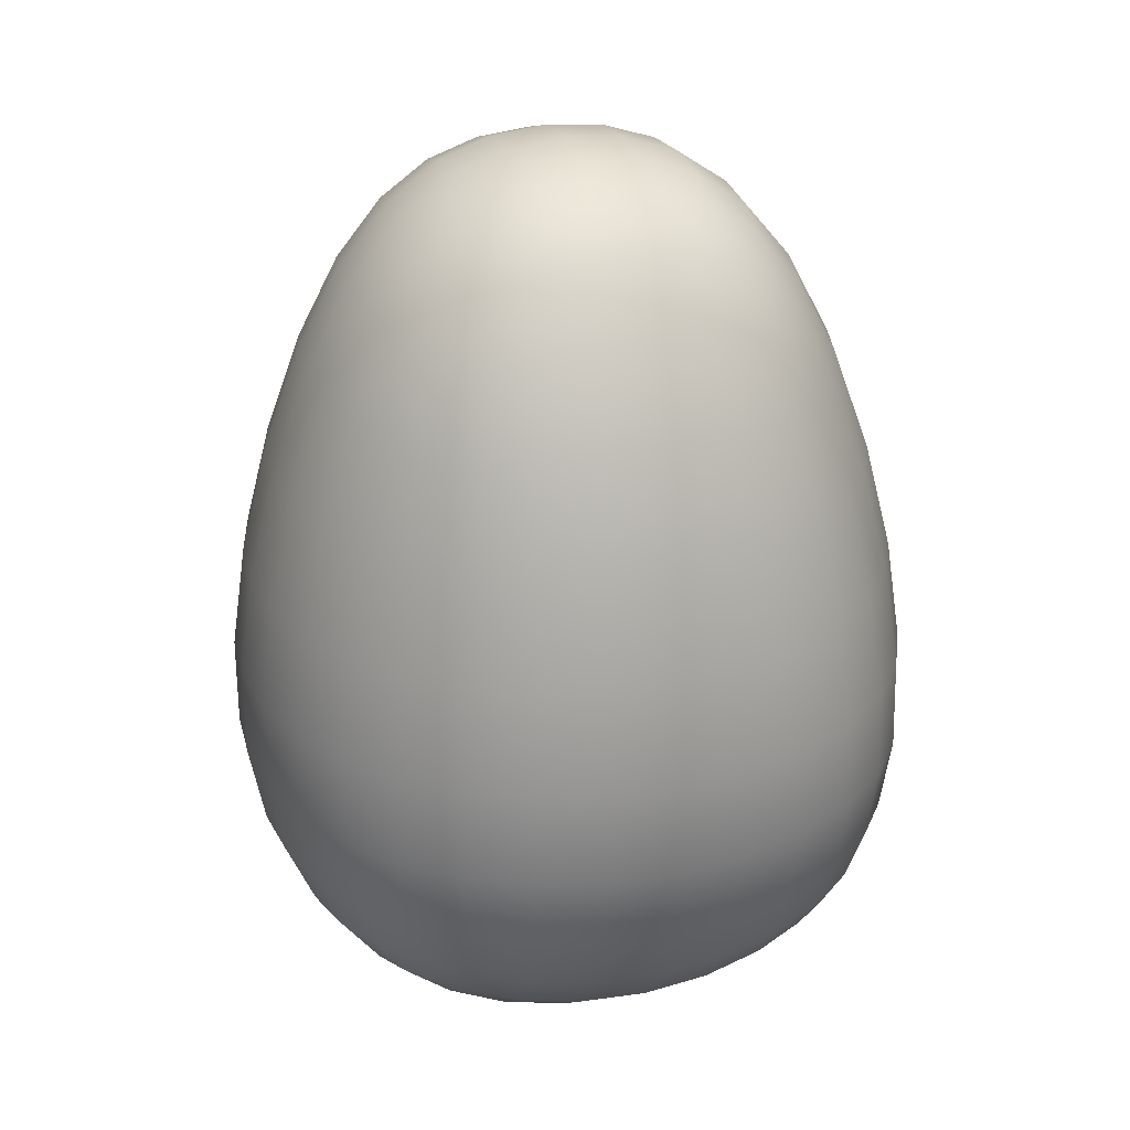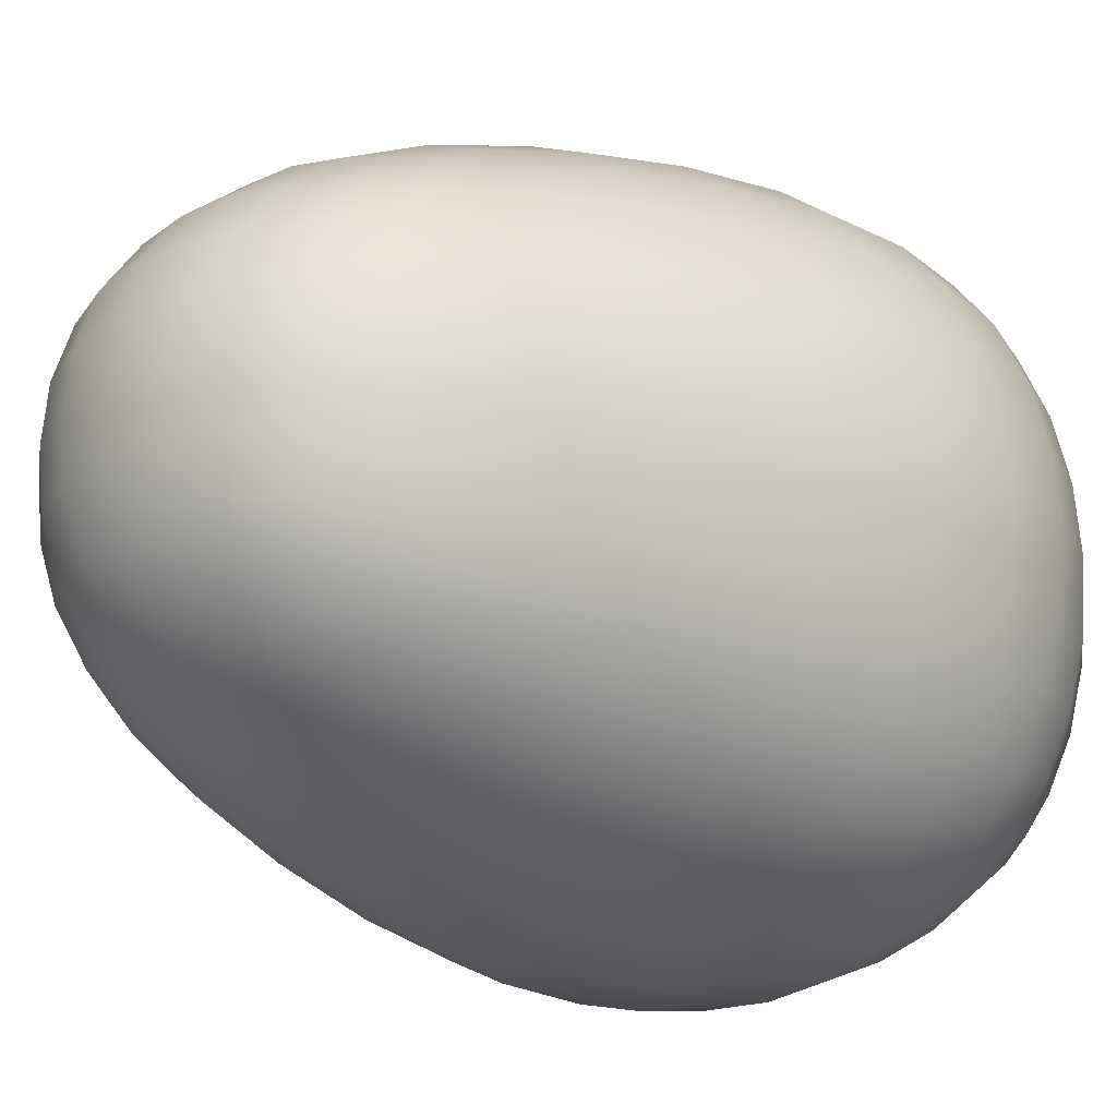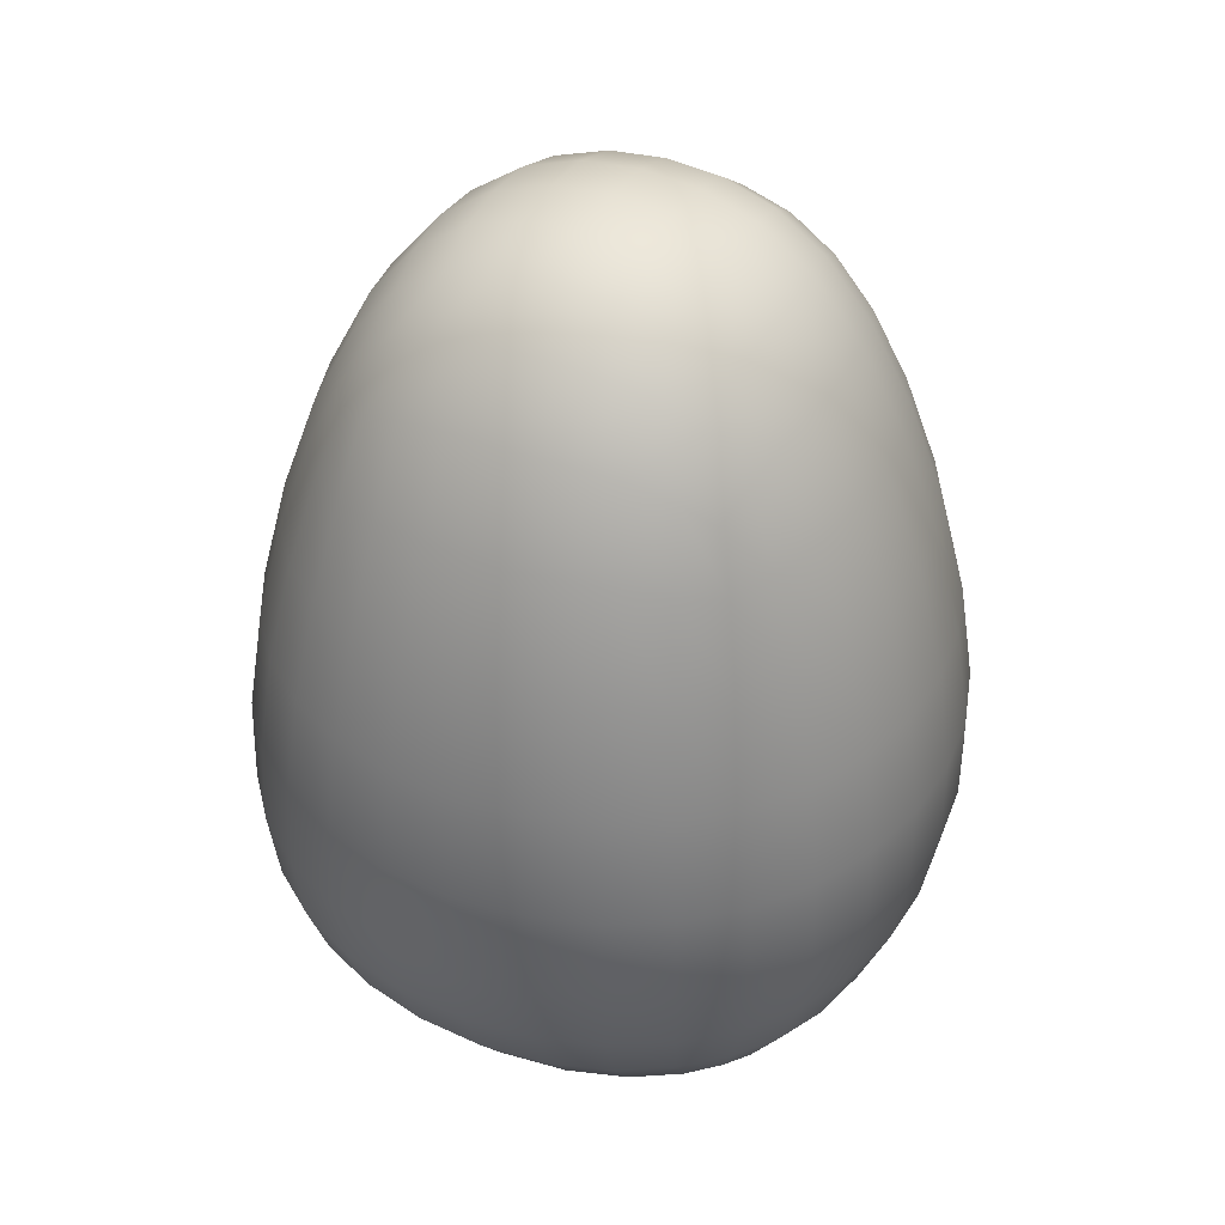
<metadata>
{"format":"obj","ext":"obj","renderer":"f3d","projection":"perspective","resolution":1024,"background":"white","views":[{"elev":27.8,"azim":71.5,"up":"+Y"},{"elev":-22.5,"azim":-134.1,"up":"+Z"},{"elev":39.6,"azim":24.8,"up":"+Y"}]}
</metadata>
<code>
o Cube_Cube.001
v -0.4257 -0.4257 0.4257
v -0.3535 0.7767 0.3535
v -0.4257 -0.4257 -0.4257
v -0.3535 0.7767 -0.3535
v 0.4257 -0.4257 0.4257
v 0.3535 0.7767 0.3535
v 0.4257 -0.4257 -0.4257
v 0.3535 0.7767 -0.3535
v -0.5092 -0.5092 0
v -0.4901 0.08117 0.4901
v -0.4293 0.8771 0
v -0.4901 0.08117 -0.4901
v 0 -0.5092 -0.5092
v -0 0.8771 -0.4293
v 0.4901 0.08117 -0.4901
v 0.5092 -0.5092 0
v 0.4293 0.8771 0
v 0.4901 0.08117 0.4901
v 0 -0.5092 0.5092
v -0 0.8771 0.4293
v -0.6796 0.07508 0
v -0 0.07508 -0.6796
v 0.6796 0.07508 0
v 0 0.07508 0.6796
v -0 -0.6996 -0
v -0 1.12 0
v -0.454 -0.454 -0.3584
v -0.4832 -0.4832 -0.2553
v -0.5024 -0.5024 -0.1325
v -0.5024 -0.5024 0.1325
v -0.4832 -0.4832 0.2553
v -0.454 -0.454 0.3584
v -0.4537 -0.3571 0.4537
v -0.4808 -0.2452 0.4808
v -0.4944 -0.09827 0.4944
v -0.4666 0.2863 0.4666
v -0.4297 0.491 0.4297
v -0.3876 0.6654 0.3876
v -0.3763 0.8193 0.2923
v -0.4022 0.856 0.2042
v -0.4217 0.8733 0.1047
v -0.4217 0.8733 -0.1047
v -0.4022 0.856 -0.2042
v -0.3763 0.8193 -0.2923
v -0.3876 0.6654 -0.3876
v -0.4297 0.491 -0.4297
v -0.4666 0.2863 -0.4666
v -0.4944 -0.09827 -0.4944
v -0.4808 -0.2452 -0.4808
v -0.4537 -0.3571 -0.4537
v 0.3584 -0.454 -0.454
v 0.2553 -0.4832 -0.4832
v 0.1325 -0.5024 -0.5024
v -0.1325 -0.5024 -0.5024
v -0.2553 -0.4832 -0.4832
v -0.3584 -0.454 -0.454
v -0.2923 0.8193 -0.3763
v -0.2042 0.856 -0.4022
v -0.1047 0.8733 -0.4217
v 0.1047 0.8733 -0.4217
v 0.2042 0.856 -0.4022
v 0.2923 0.8193 -0.3763
v 0.3876 0.6654 -0.3876
v 0.4297 0.491 -0.4297
v 0.4666 0.2863 -0.4666
v 0.4944 -0.09827 -0.4944
v 0.4808 -0.2452 -0.4808
v 0.4537 -0.3571 -0.4537
v 0.454 -0.454 0.3584
v 0.4832 -0.4832 0.2553
v 0.5024 -0.5024 0.1325
v 0.5024 -0.5024 -0.1325
v 0.4832 -0.4832 -0.2553
v 0.454 -0.454 -0.3584
v 0.3763 0.8193 -0.2923
v 0.4022 0.856 -0.2042
v 0.4217 0.8733 -0.1047
v 0.4217 0.8733 0.1047
v 0.4022 0.856 0.2042
v 0.3763 0.8193 0.2923
v 0.3876 0.6654 0.3876
v 0.4297 0.491 0.4297
v 0.4666 0.2863 0.4666
v 0.4944 -0.09827 0.4944
v 0.4808 -0.2452 0.4808
v 0.4537 -0.3571 0.4537
v -0.3584 -0.454 0.454
v -0.2553 -0.4832 0.4832
v -0.1325 -0.5024 0.5024
v 0.1325 -0.5024 0.5024
v 0.2553 -0.4832 0.4832
v 0.3584 -0.454 0.454
v 0.2923 0.8193 0.3763
v 0.2042 0.856 0.4022
v 0.1047 0.8733 0.4217
v -0.1047 0.8733 0.4217
v -0.2042 0.856 0.4022
v -0.2923 0.8193 0.3763
v -0.5721 0.08021 0.3869
v -0.6314 0.07812 0.2671
v -0.6675 0.07603 0.1363
v -0.5193 0.707 0
v -0.5947 0.5028 0
v -0.65 0.2853 0
v -0.5721 0.08021 -0.3869
v -0.6314 0.07812 -0.2671
v -0.6675 0.07603 -0.1363
v -0.5923 -0.4017 0
v -0.6496 -0.2692 0
v -0.6793 -0.1106 0
v -0.3869 0.08021 -0.5721
v -0.2671 0.07812 -0.6314
v -0.1363 0.07603 -0.6675
v -0 0.707 -0.5193
v 0 0.5028 -0.5947
v -0 0.2853 -0.65
v 0.3869 0.08021 -0.5721
v 0.2671 0.07812 -0.6314
v 0.1363 0.07603 -0.6675
v 0 -0.4017 -0.5923
v -0 -0.2692 -0.6496
v -0 -0.1106 -0.6793
v 0.5721 0.08021 -0.3869
v 0.6314 0.07812 -0.2671
v 0.6675 0.07603 -0.1363
v 0.5193 0.707 0
v 0.5947 0.5028 0
v 0.65 0.2853 0
v 0.5721 0.08021 0.3869
v 0.6314 0.07812 0.2671
v 0.6675 0.07603 0.1363
v 0.5923 -0.4017 0
v 0.6496 -0.2692 0
v 0.6793 -0.1106 0
v 0.3869 0.08021 0.5721
v 0.2671 0.07812 0.6314
v 0.1363 0.07603 0.6675
v 0 0.707 0.5193
v -0 0.5028 0.5947
v -0 0.2853 0.65
v -0.3869 0.08021 0.5721
v -0.2671 0.07812 0.6314
v -0.1363 0.07603 0.6675
v -0 -0.4017 0.5923
v 0 -0.2692 0.6496
v 0 -0.1106 0.6793
v 0 -0.5926 -0.4028
v 0 -0.6521 -0.2785
v 0 -0.6877 -0.1423
v 0.4028 -0.5926 0
v 0.2785 -0.6521 -0
v 0.1423 -0.6877 0
v -0 -0.5926 0.4028
v -0 -0.6521 0.2785
v -0 -0.6877 0.1423
v -0.4028 -0.5926 0
v -0.2785 -0.6521 -0
v -0.1423 -0.6877 0
v -0 0.9972 -0.3299
v -0 1.072 -0.2236
v -0 1.109 -0.1129
v -0.3299 0.9972 0
v -0.2236 1.072 0
v -0.1129 1.109 0
v -0 0.9972 0.3299
v -0 1.072 0.2236
v -0 1.109 0.1129
v 0.3299 0.9972 0
v 0.2236 1.072 0
v 0.1129 1.109 0
v -0.5152 -0.3669 0.3679
v -0.5556 -0.2495 0.3832
v -0.5753 -0.1003 0.3913
v -0.5579 -0.384 0.2594
v -0.608 -0.2584 0.2667
v -0.633 -0.1046 0.2707
v -0.5836 -0.3969 0.134
v -0.6392 -0.266 0.1368
v -0.6677 -0.1087 0.1383
v -0.5453 0.2863 0.3679
v -0.5004 0.4942 0.3398
v -0.4434 0.6777 0.3105
v -0.6028 0.2861 0.2539
v -0.5516 0.4997 0.2349
v -0.4835 0.696 0.216
v -0.638 0.2856 0.1295
v -0.5836 0.5024 0.12
v -0.5097 0.7052 0.1106
v -0.638 0.2856 -0.1295
v -0.5836 0.5024 -0.12
v -0.5097 0.7052 -0.1106
v -0.6028 0.2861 -0.2539
v -0.5516 0.4997 -0.2349
v -0.4835 0.696 -0.216
v -0.5453 0.2863 -0.3679
v -0.5004 0.4942 -0.3398
v -0.4434 0.6777 -0.3105
v -0.5836 -0.3969 -0.134
v -0.6392 -0.266 -0.1368
v -0.6677 -0.1087 -0.1383
v -0.5579 -0.384 -0.2594
v -0.608 -0.2584 -0.2667
v -0.633 -0.1046 -0.2707
v -0.5152 -0.3669 -0.3679
v -0.5556 -0.2495 -0.3832
v -0.5753 -0.1003 -0.3913
v -0.3679 -0.3669 -0.5152
v -0.3832 -0.2495 -0.5556
v -0.3913 -0.1003 -0.5753
v -0.2594 -0.384 -0.5579
v -0.2667 -0.2584 -0.608
v -0.2707 -0.1046 -0.633
v -0.134 -0.3969 -0.5836
v -0.1368 -0.266 -0.6392
v -0.1383 -0.1087 -0.6677
v -0.3679 0.2863 -0.5453
v -0.3398 0.4942 -0.5004
v -0.3105 0.6777 -0.4434
v -0.2539 0.2861 -0.6028
v -0.2349 0.4997 -0.5516
v -0.216 0.696 -0.4835
v -0.1295 0.2856 -0.638
v -0.12 0.5024 -0.5836
v -0.1106 0.7052 -0.5097
v 0.1295 0.2856 -0.638
v 0.12 0.5024 -0.5836
v 0.1106 0.7052 -0.5097
v 0.2539 0.2861 -0.6028
v 0.2349 0.4997 -0.5516
v 0.216 0.696 -0.4835
v 0.3679 0.2863 -0.5453
v 0.3398 0.4942 -0.5004
v 0.3105 0.6777 -0.4434
v 0.134 -0.3969 -0.5836
v 0.1368 -0.266 -0.6392
v 0.1383 -0.1087 -0.6677
v 0.2594 -0.384 -0.5579
v 0.2667 -0.2584 -0.608
v 0.2707 -0.1046 -0.633
v 0.3679 -0.3669 -0.5152
v 0.3832 -0.2495 -0.5556
v 0.3913 -0.1003 -0.5753
v 0.5152 -0.3669 -0.3679
v 0.5556 -0.2495 -0.3832
v 0.5753 -0.1003 -0.3913
v 0.5579 -0.384 -0.2594
v 0.608 -0.2584 -0.2667
v 0.633 -0.1046 -0.2707
v 0.5836 -0.3969 -0.134
v 0.6392 -0.266 -0.1368
v 0.6677 -0.1087 -0.1383
v 0.5453 0.2863 -0.3679
v 0.5004 0.4942 -0.3398
v 0.4434 0.6777 -0.3105
v 0.6028 0.2861 -0.2539
v 0.5516 0.4997 -0.2349
v 0.4835 0.696 -0.216
v 0.638 0.2856 -0.1295
v 0.5836 0.5024 -0.12
v 0.5097 0.7052 -0.1106
v 0.638 0.2856 0.1295
v 0.5836 0.5024 0.12
v 0.5097 0.7052 0.1106
v 0.6028 0.2861 0.2539
v 0.5516 0.4997 0.2349
v 0.4835 0.696 0.216
v 0.5453 0.2863 0.3679
v 0.5004 0.4942 0.3398
v 0.4434 0.6777 0.3105
v 0.5836 -0.3969 0.134
v 0.6392 -0.266 0.1368
v 0.6677 -0.1087 0.1383
v 0.5579 -0.384 0.2594
v 0.608 -0.2584 0.2667
v 0.633 -0.1046 0.2707
v 0.5152 -0.3669 0.3679
v 0.5556 -0.2495 0.3832
v 0.5753 -0.1003 0.3913
v 0.3679 -0.3669 0.5152
v 0.3832 -0.2495 0.5556
v 0.3913 -0.1003 0.5753
v 0.2594 -0.384 0.5579
v 0.2667 -0.2584 0.608
v 0.2707 -0.1046 0.633
v 0.134 -0.3969 0.5836
v 0.1368 -0.266 0.6392
v 0.1383 -0.1087 0.6677
v 0.3679 0.2863 0.5453
v 0.3398 0.4942 0.5004
v 0.3105 0.6777 0.4434
v 0.2539 0.2861 0.6028
v 0.2349 0.4997 0.5516
v 0.216 0.696 0.4835
v 0.1295 0.2856 0.638
v 0.12 0.5024 0.5836
v 0.1106 0.7052 0.5097
v -0.1295 0.2856 0.638
v -0.12 0.5024 0.5836
v -0.1106 0.7052 0.5097
v -0.2539 0.2861 0.6028
v -0.2349 0.4997 0.5516
v -0.216 0.696 0.4835
v -0.3679 0.2863 0.5453
v -0.3398 0.4942 0.5004
v -0.3105 0.6777 0.4434
v -0.134 -0.3969 0.5836
v -0.1368 -0.266 0.6392
v -0.1383 -0.1087 0.6677
v -0.2594 -0.384 0.5579
v -0.2667 -0.2584 0.608
v -0.2707 -0.1046 0.633
v -0.3679 -0.3669 0.5152
v -0.3832 -0.2495 0.5556
v -0.3913 -0.1003 0.5753
v -0.3681 -0.5156 -0.3681
v -0.2595 -0.5582 -0.3852
v -0.1341 -0.5839 -0.398
v -0.3852 -0.5582 -0.2595
v -0.2681 -0.6106 -0.2681
v -0.1375 -0.6417 -0.2755
v -0.398 -0.5839 -0.1341
v -0.2755 -0.6417 -0.1375
v -0.1408 -0.6762 -0.1408
v 0.1341 -0.5839 -0.398
v 0.2595 -0.5582 -0.3852
v 0.3681 -0.5156 -0.3681
v 0.1375 -0.6417 -0.2755
v 0.2681 -0.6106 -0.2681
v 0.3852 -0.5582 -0.2595
v 0.1408 -0.6762 -0.1408
v 0.2755 -0.6417 -0.1375
v 0.398 -0.5839 -0.1341
v 0.1408 -0.6762 0.1408
v 0.2755 -0.6417 0.1375
v 0.398 -0.5839 0.1341
v 0.1375 -0.6417 0.2755
v 0.2681 -0.6106 0.2681
v 0.3852 -0.5582 0.2595
v 0.1341 -0.5839 0.398
v 0.2595 -0.5582 0.3852
v 0.3681 -0.5156 0.3681
v -0.398 -0.5839 0.1341
v -0.2755 -0.6417 0.1375
v -0.1408 -0.6762 0.1408
v -0.3852 -0.5582 0.2595
v -0.2681 -0.6106 0.2681
v -0.1375 -0.6417 0.2755
v -0.3681 -0.5156 0.3681
v -0.2595 -0.5582 0.3852
v -0.1341 -0.5839 0.398
v 0.2963 0.9117 -0.2963
v 0.2043 0.966 -0.3108
v 0.1042 0.9911 -0.3242
v 0.3108 0.966 -0.2043
v 0.2118 1.032 -0.2118
v 0.1073 1.063 -0.2199
v 0.3242 0.9911 -0.1042
v 0.2199 1.063 -0.1073
v 0.1111 1.1 -0.1111
v -0.1042 0.9911 -0.3242
v -0.2043 0.966 -0.3108
v -0.2963 0.9117 -0.2963
v -0.1073 1.063 -0.2199
v -0.2118 1.032 -0.2118
v -0.3108 0.966 -0.2043
v -0.1111 1.1 -0.1111
v -0.2199 1.063 -0.1073
v -0.3242 0.9911 -0.1042
v -0.1111 1.1 0.1111
v -0.2199 1.063 0.1073
v -0.3242 0.9911 0.1042
v -0.1073 1.063 0.2199
v -0.2118 1.032 0.2118
v -0.3108 0.966 0.2043
v -0.1042 0.9911 0.3242
v -0.2043 0.966 0.3108
v -0.2963 0.9117 0.2963
v 0.3242 0.9911 0.1042
v 0.2199 1.063 0.1073
v 0.1111 1.1 0.1111
v 0.3108 0.966 0.2043
v 0.2118 1.032 0.2118
v 0.1073 1.063 0.2199
v 0.2963 0.9117 0.2963
v 0.2043 0.966 0.3108
v 0.1042 0.9911 0.3242
f 171 172 175 174
f 172 173 176 175
f 174 175 178 177
f 175 176 179 178
f 1 33 171 32
f 33 34 172 171
f 34 35 173 172
f 35 10 99 173
f 173 99 100 176
f 176 100 101 179
f 179 101 21 110
f 178 179 110 109
f 177 178 109 108
f 30 177 108 9
f 31 174 177 30
f 32 171 174 31
f 180 181 184 183
f 181 182 185 184
f 183 184 187 186
f 184 185 188 187
f 10 36 180 99
f 36 37 181 180
f 37 38 182 181
f 38 2 39 182
f 182 39 40 185
f 185 40 41 188
f 188 41 11 102
f 187 188 102 103
f 186 187 103 104
f 101 186 104 21
f 100 183 186 101
f 99 180 183 100
f 189 190 193 192
f 190 191 194 193
f 192 193 196 195
f 193 194 197 196
f 21 104 189 107
f 104 103 190 189
f 103 102 191 190
f 102 11 42 191
f 191 42 43 194
f 194 43 44 197
f 197 44 4 45
f 196 197 45 46
f 195 196 46 47
f 105 195 47 12
f 106 192 195 105
f 107 189 192 106
f 198 199 202 201
f 199 200 203 202
f 201 202 205 204
f 202 203 206 205
f 9 108 198 29
f 108 109 199 198
f 109 110 200 199
f 110 21 107 200
f 200 107 106 203
f 203 106 105 206
f 206 105 12 48
f 205 206 48 49
f 204 205 49 50
f 27 204 50 3
f 28 201 204 27
f 29 198 201 28
f 207 208 211 210
f 208 209 212 211
f 210 211 214 213
f 211 212 215 214
f 3 50 207 56
f 50 49 208 207
f 49 48 209 208
f 48 12 111 209
f 209 111 112 212
f 212 112 113 215
f 215 113 22 122
f 214 215 122 121
f 213 214 121 120
f 54 213 120 13
f 55 210 213 54
f 56 207 210 55
f 216 217 220 219
f 217 218 221 220
f 219 220 223 222
f 220 221 224 223
f 12 47 216 111
f 47 46 217 216
f 46 45 218 217
f 45 4 57 218
f 218 57 58 221
f 221 58 59 224
f 224 59 14 114
f 223 224 114 115
f 222 223 115 116
f 113 222 116 22
f 112 219 222 113
f 111 216 219 112
f 225 226 229 228
f 226 227 230 229
f 228 229 232 231
f 229 230 233 232
f 22 116 225 119
f 116 115 226 225
f 115 114 227 226
f 114 14 60 227
f 227 60 61 230
f 230 61 62 233
f 233 62 8 63
f 232 233 63 64
f 231 232 64 65
f 117 231 65 15
f 118 228 231 117
f 119 225 228 118
f 234 235 238 237
f 235 236 239 238
f 237 238 241 240
f 238 239 242 241
f 13 120 234 53
f 120 121 235 234
f 121 122 236 235
f 122 22 119 236
f 236 119 118 239
f 239 118 117 242
f 242 117 15 66
f 241 242 66 67
f 240 241 67 68
f 51 240 68 7
f 52 237 240 51
f 53 234 237 52
f 243 244 247 246
f 244 245 248 247
f 246 247 250 249
f 247 248 251 250
f 7 68 243 74
f 68 67 244 243
f 67 66 245 244
f 66 15 123 245
f 245 123 124 248
f 248 124 125 251
f 251 125 23 134
f 250 251 134 133
f 249 250 133 132
f 72 249 132 16
f 73 246 249 72
f 74 243 246 73
f 252 253 256 255
f 253 254 257 256
f 255 256 259 258
f 256 257 260 259
f 15 65 252 123
f 65 64 253 252
f 64 63 254 253
f 63 8 75 254
f 254 75 76 257
f 257 76 77 260
f 260 77 17 126
f 259 260 126 127
f 258 259 127 128
f 125 258 128 23
f 124 255 258 125
f 123 252 255 124
f 261 262 265 264
f 262 263 266 265
f 264 265 268 267
f 265 266 269 268
f 23 128 261 131
f 128 127 262 261
f 127 126 263 262
f 126 17 78 263
f 263 78 79 266
f 266 79 80 269
f 269 80 6 81
f 268 269 81 82
f 267 268 82 83
f 129 267 83 18
f 130 264 267 129
f 131 261 264 130
f 270 271 274 273
f 271 272 275 274
f 273 274 277 276
f 274 275 278 277
f 16 132 270 71
f 132 133 271 270
f 133 134 272 271
f 134 23 131 272
f 272 131 130 275
f 275 130 129 278
f 278 129 18 84
f 277 278 84 85
f 276 277 85 86
f 69 276 86 5
f 70 273 276 69
f 71 270 273 70
f 279 280 283 282
f 280 281 284 283
f 282 283 286 285
f 283 284 287 286
f 5 86 279 92
f 86 85 280 279
f 85 84 281 280
f 84 18 135 281
f 281 135 136 284
f 284 136 137 287
f 287 137 24 146
f 286 287 146 145
f 285 286 145 144
f 90 285 144 19
f 91 282 285 90
f 92 279 282 91
f 288 289 292 291
f 289 290 293 292
f 291 292 295 294
f 292 293 296 295
f 18 83 288 135
f 83 82 289 288
f 82 81 290 289
f 81 6 93 290
f 290 93 94 293
f 293 94 95 296
f 296 95 20 138
f 295 296 138 139
f 294 295 139 140
f 137 294 140 24
f 136 291 294 137
f 135 288 291 136
f 297 298 301 300
f 298 299 302 301
f 300 301 304 303
f 301 302 305 304
f 24 140 297 143
f 140 139 298 297
f 139 138 299 298
f 138 20 96 299
f 299 96 97 302
f 302 97 98 305
f 305 98 2 38
f 304 305 38 37
f 303 304 37 36
f 141 303 36 10
f 142 300 303 141
f 143 297 300 142
f 306 307 310 309
f 307 308 311 310
f 309 310 313 312
f 310 311 314 313
f 19 144 306 89
f 144 145 307 306
f 145 146 308 307
f 146 24 143 308
f 308 143 142 311
f 311 142 141 314
f 314 141 10 35
f 313 314 35 34
f 312 313 34 33
f 87 312 33 1
f 88 309 312 87
f 89 306 309 88
f 315 316 319 318
f 316 317 320 319
f 318 319 322 321
f 319 320 323 322
f 3 56 315 27
f 56 55 316 315
f 55 54 317 316
f 54 13 147 317
f 317 147 148 320
f 320 148 149 323
f 323 149 25 158
f 322 323 158 157
f 321 322 157 156
f 29 321 156 9
f 28 318 321 29
f 27 315 318 28
f 324 325 328 327
f 325 326 329 328
f 327 328 331 330
f 328 329 332 331
f 13 53 324 147
f 53 52 325 324
f 52 51 326 325
f 51 7 74 326
f 326 74 73 329
f 329 73 72 332
f 332 72 16 150
f 331 332 150 151
f 330 331 151 152
f 149 330 152 25
f 148 327 330 149
f 147 324 327 148
f 333 334 337 336
f 334 335 338 337
f 336 337 340 339
f 337 338 341 340
f 25 152 333 155
f 152 151 334 333
f 151 150 335 334
f 150 16 71 335
f 335 71 70 338
f 338 70 69 341
f 341 69 5 92
f 340 341 92 91
f 339 340 91 90
f 153 339 90 19
f 154 336 339 153
f 155 333 336 154
f 342 343 346 345
f 343 344 347 346
f 345 346 349 348
f 346 347 350 349
f 9 156 342 30
f 156 157 343 342
f 157 158 344 343
f 158 25 155 344
f 344 155 154 347
f 347 154 153 350
f 350 153 19 89
f 349 350 89 88
f 348 349 88 87
f 32 348 87 1
f 31 345 348 32
f 30 342 345 31
f 351 352 355 354
f 352 353 356 355
f 354 355 358 357
f 355 356 359 358
f 8 62 351 75
f 62 61 352 351
f 61 60 353 352
f 60 14 159 353
f 353 159 160 356
f 356 160 161 359
f 359 161 26 170
f 358 359 170 169
f 357 358 169 168
f 77 357 168 17
f 76 354 357 77
f 75 351 354 76
f 360 361 364 363
f 361 362 365 364
f 363 364 367 366
f 364 365 368 367
f 14 59 360 159
f 59 58 361 360
f 58 57 362 361
f 57 4 44 362
f 362 44 43 365
f 365 43 42 368
f 368 42 11 162
f 367 368 162 163
f 366 367 163 164
f 161 366 164 26
f 160 363 366 161
f 159 360 363 160
f 369 370 373 372
f 370 371 374 373
f 372 373 376 375
f 373 374 377 376
f 26 164 369 167
f 164 163 370 369
f 163 162 371 370
f 162 11 41 371
f 371 41 40 374
f 374 40 39 377
f 377 39 2 98
f 376 377 98 97
f 375 376 97 96
f 165 375 96 20
f 166 372 375 165
f 167 369 372 166
f 378 379 382 381
f 379 380 383 382
f 381 382 385 384
f 382 383 386 385
f 17 168 378 78
f 168 169 379 378
f 169 170 380 379
f 170 26 167 380
f 380 167 166 383
f 383 166 165 386
f 386 165 20 95
f 385 386 95 94
f 384 385 94 93
f 80 384 93 6
f 79 381 384 80
f 78 378 381 79

</code>
